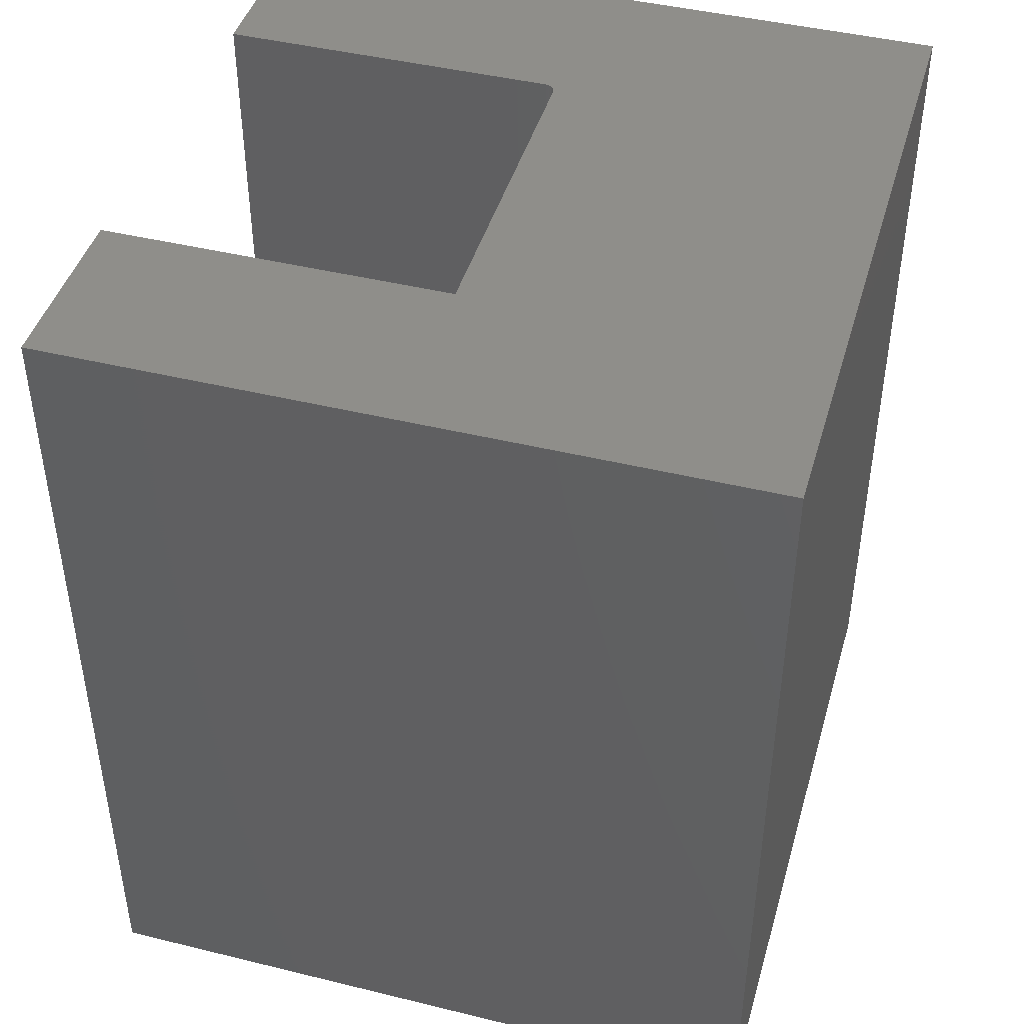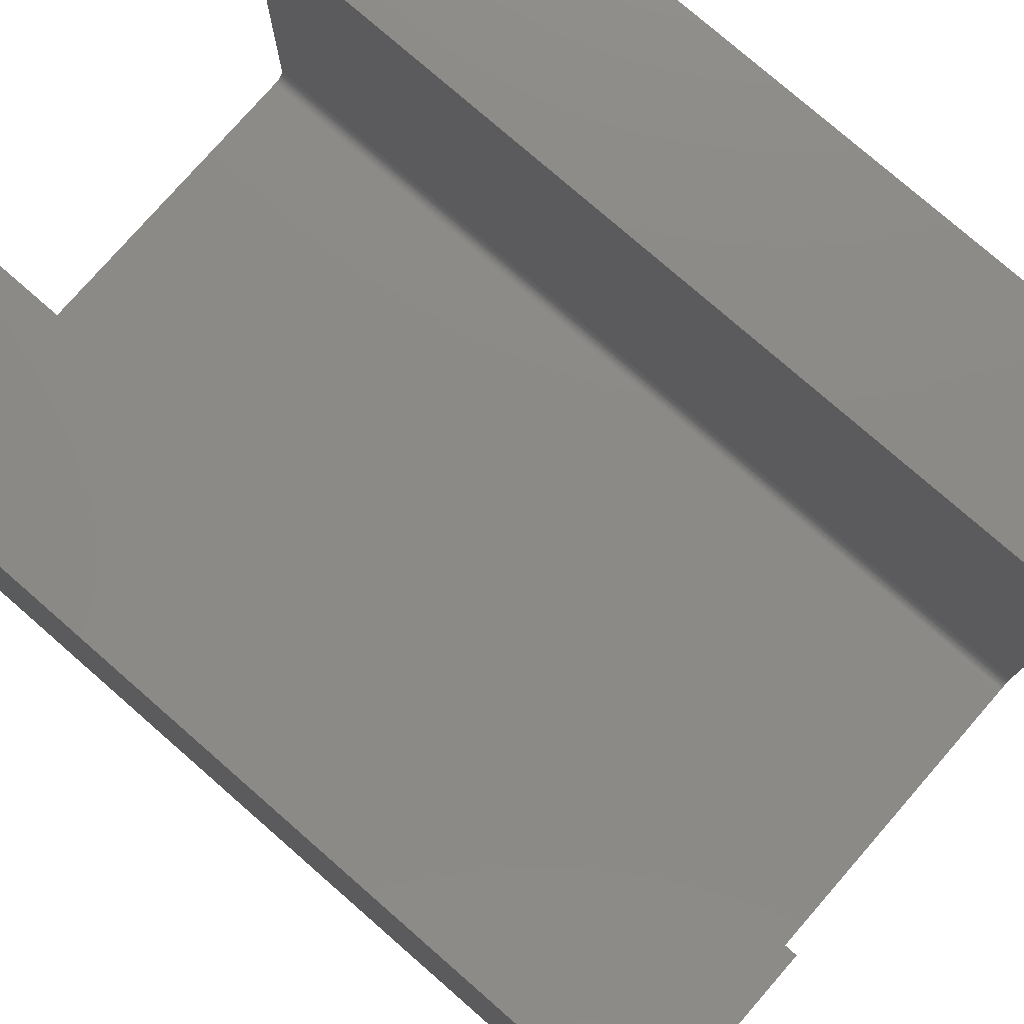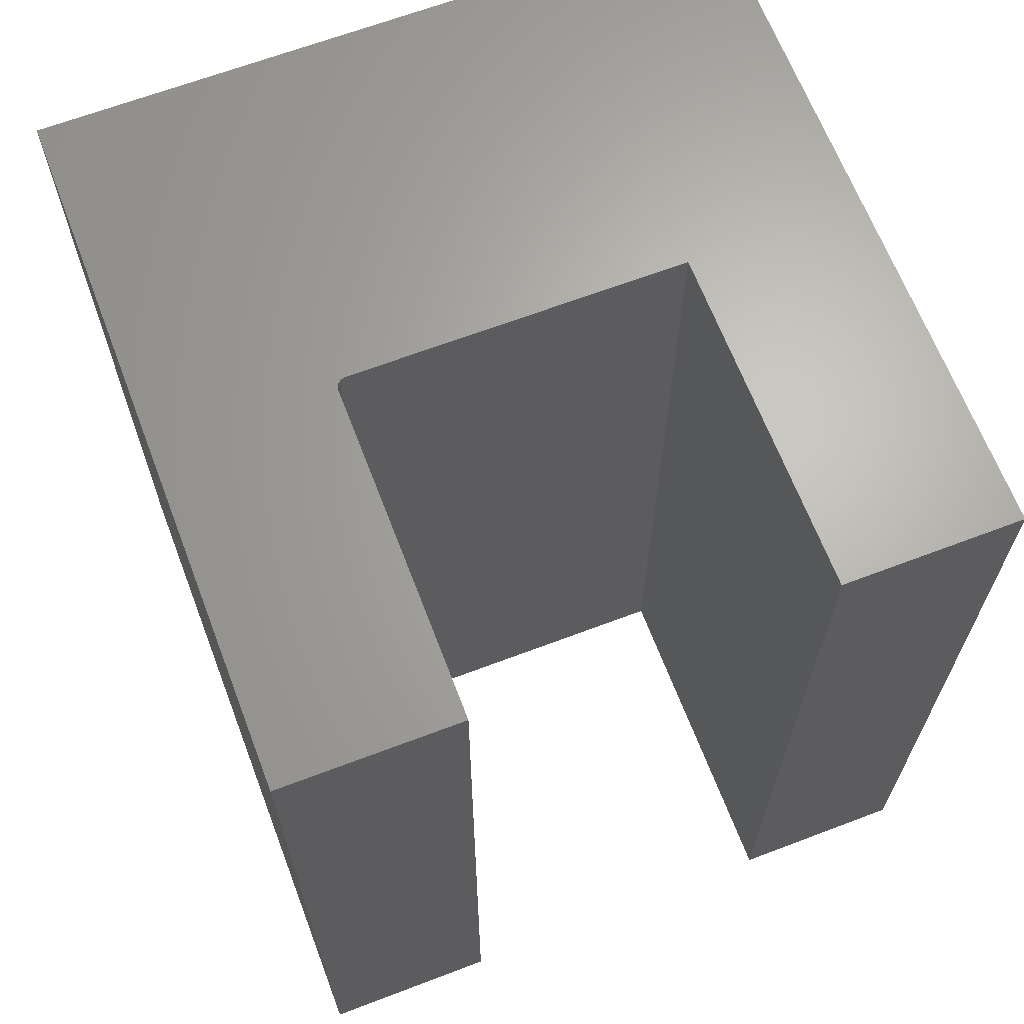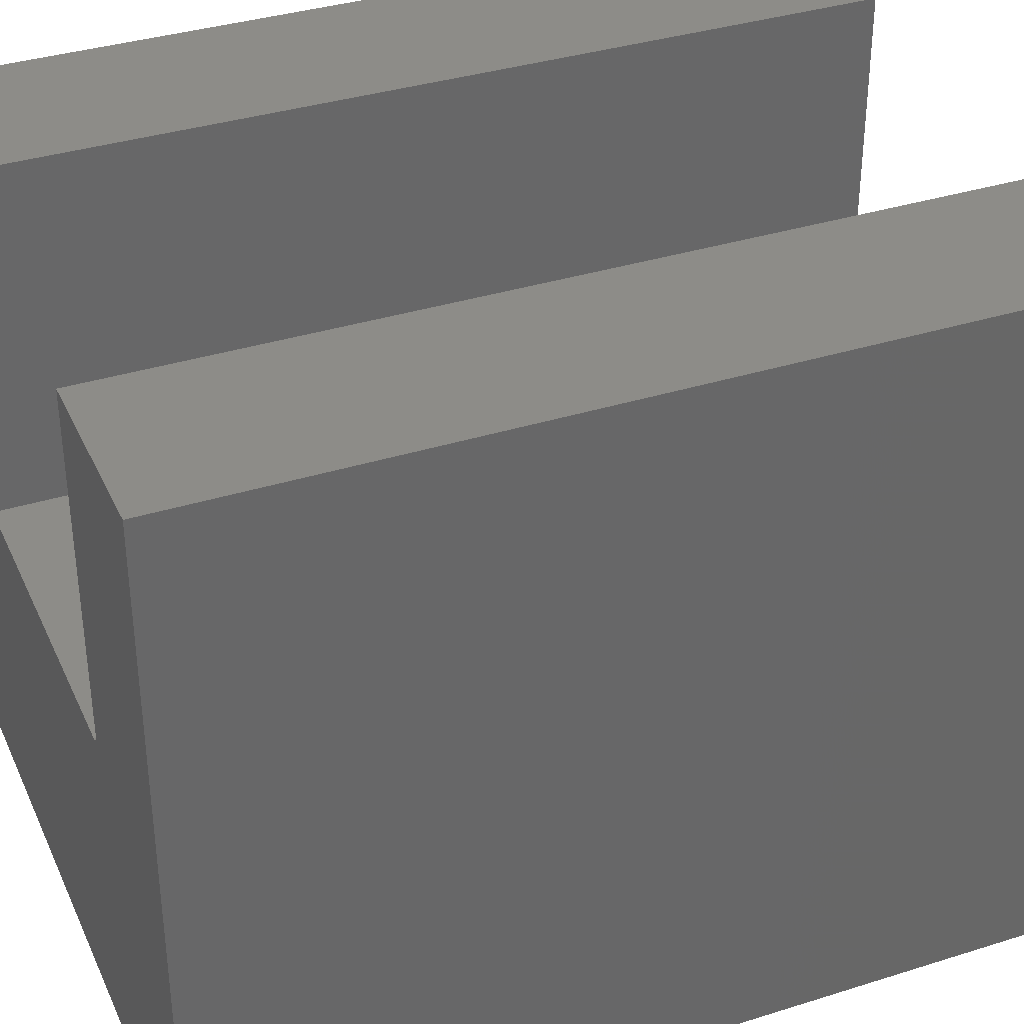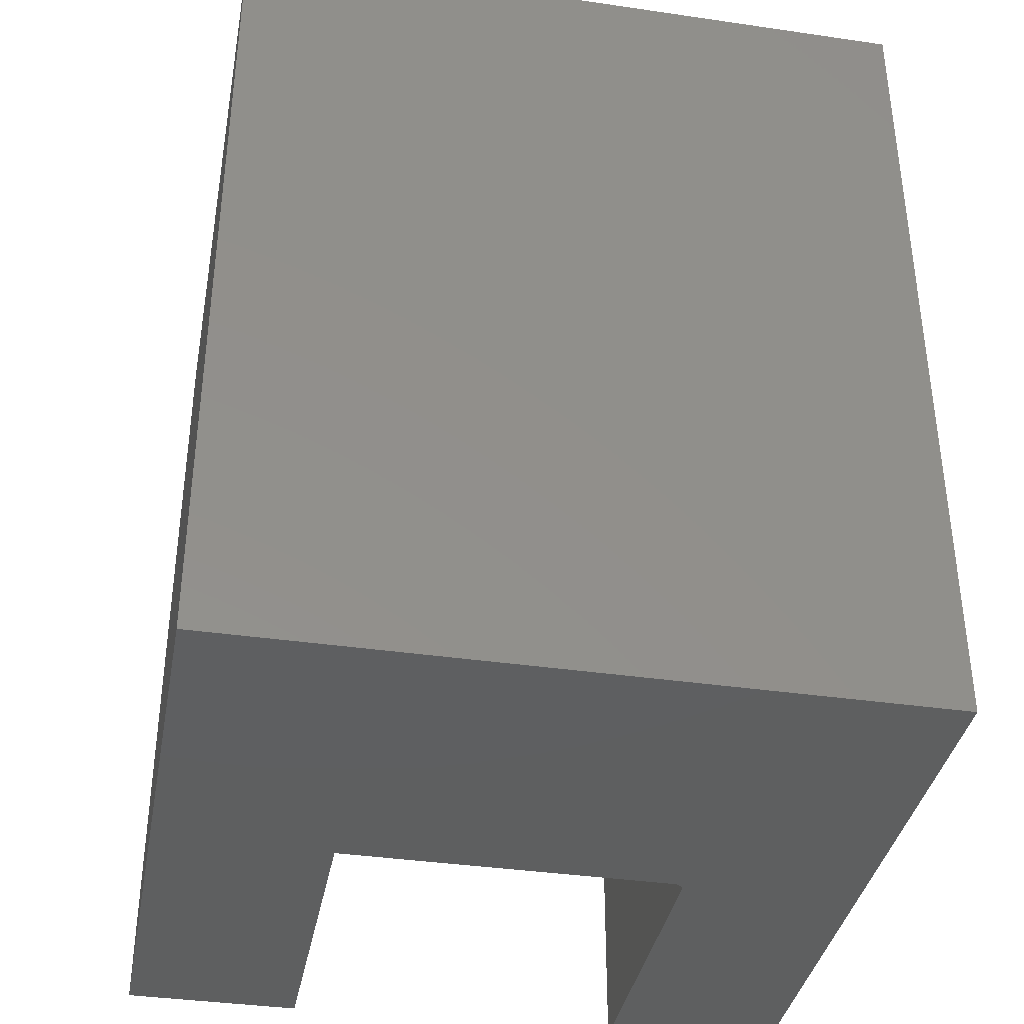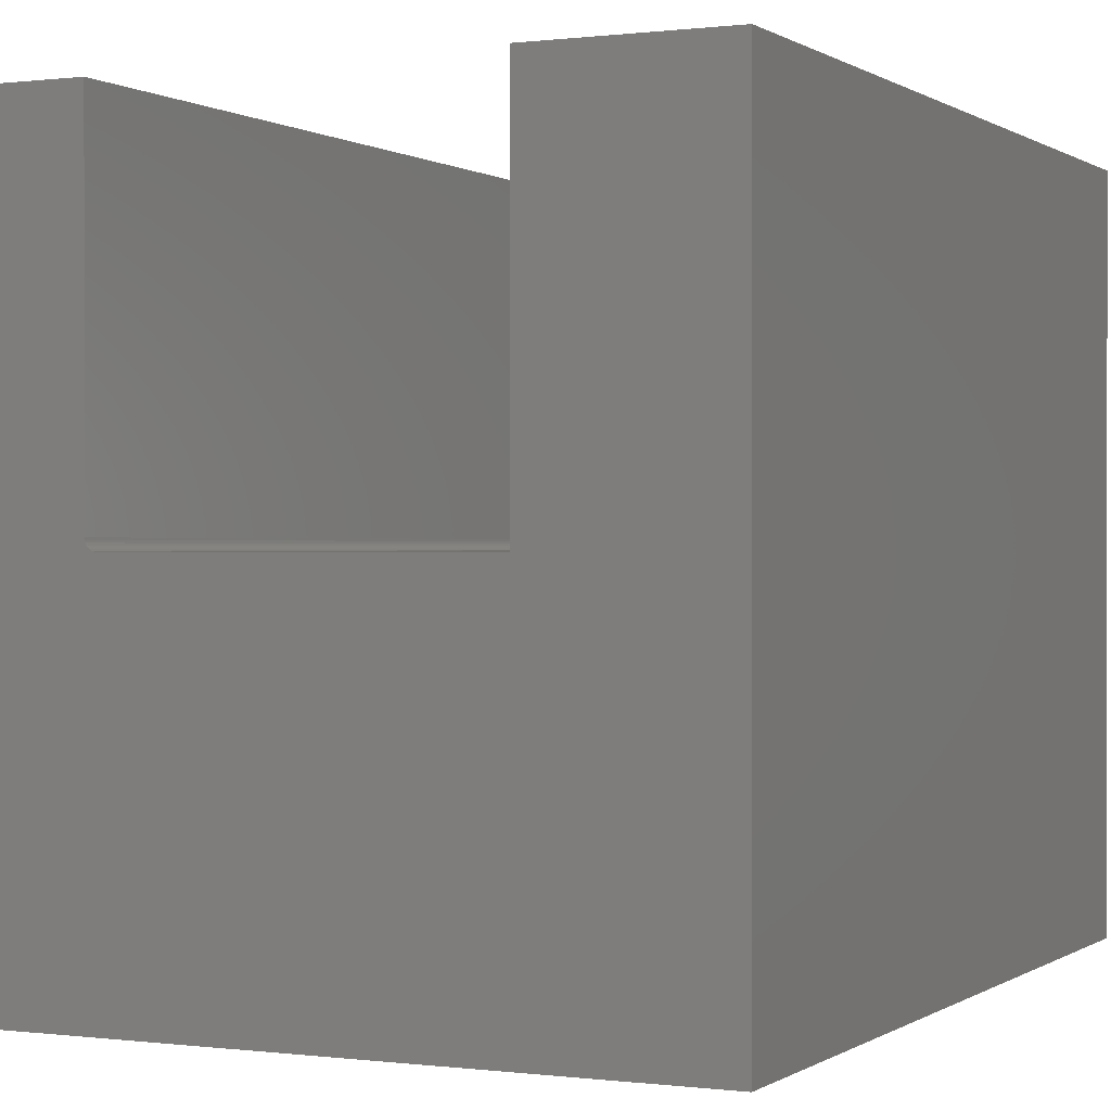
<metadata>
{"format":"stl","ext":"stl","renderer":"f3d","projection":"perspective","resolution":1024,"background":"white","views":[{"elev":44.1,"azim":106.0,"up":"+Y"},{"elev":77.8,"azim":131.1,"up":"+Z"},{"elev":65.8,"azim":-20.9,"up":"+Y"},{"elev":36.1,"azim":-112.4,"up":"+Z"},{"elev":-37.4,"azim":169.4,"up":"+Y"},{"elev":0.2,"azim":25.5,"up":"+Z"}]}
</metadata>
<code>
# stl→obj: 32 verts, 60 faces
v 0.3646 2.213e-17 0.04959
v 0.3646 3.585e-17 0.2969
v 0.3646 -0.6406 0.04959
v 0.3646 -0.6406 0.2969
v 0.6197 3.585e-17 0.04178
v 0.3725 2.213e-17 0.04178
v 0.6197 -0.6406 0.04178
v 0.3725 -0.6406 0.04178
v 0.2344 0 -0.2188
v 0.2344 2.862e-17 0.2969
v 0.3648 2.205e-17 0.04806
v 0.3652 2.199e-17 0.0466
v 0.366 2.196e-17 0.04525
v 0.3669 2.195e-17 0.04406
v 0.3681 2.196e-17 0.04309
v 0.3695 2.199e-17 0.04237
v 0.3709 2.205e-17 0.04193
v 0.75 5.725e-17 0.2969
v 0.75 2.862e-17 -0.2188
v 0.6197 5.001e-17 0.2969
v 0.2344 -0.6406 -0.2188
v 0.3709 -0.6406 0.04193
v 0.3695 -0.6406 0.04237
v 0.3681 -0.6406 0.04309
v 0.3669 -0.6406 0.04406
v 0.366 -0.6406 0.04525
v 0.3652 -0.6406 0.0466
v 0.3648 -0.6406 0.04806
v 0.2344 -0.6406 0.2969
v 0.75 -0.6406 0.2969
v 0.6197 -0.6406 0.2969
v 0.75 -0.6406 -0.2188
f 1 2 3
f 3 2 4
f 5 6 7
f 7 6 8
f 9 10 2
f 9 2 1
f 9 1 11
f 9 11 12
f 9 12 13
f 9 13 14
f 9 14 15
f 9 15 16
f 9 16 17
f 9 17 6
f 18 19 20
f 20 19 5
f 19 9 5
f 5 9 6
f 21 8 22
f 21 22 23
f 21 23 24
f 21 24 25
f 21 25 26
f 21 26 27
f 21 27 28
f 21 28 3
f 21 3 4
f 21 4 29
f 30 31 32
f 32 31 7
f 32 7 21
f 21 7 8
f 14 24 15
f 15 24 23
f 15 23 16
f 16 23 22
f 16 22 17
f 17 22 8
f 17 8 6
f 24 14 25
f 25 14 13
f 25 13 26
f 26 13 12
f 26 12 27
f 27 12 11
f 27 11 28
f 28 11 1
f 28 1 3
f 10 9 29
f 29 9 21
f 2 10 4
f 4 10 29
f 20 5 31
f 31 5 7
f 18 20 30
f 30 20 31
f 19 18 32
f 32 18 30
f 9 19 21
f 21 19 32

</code>
